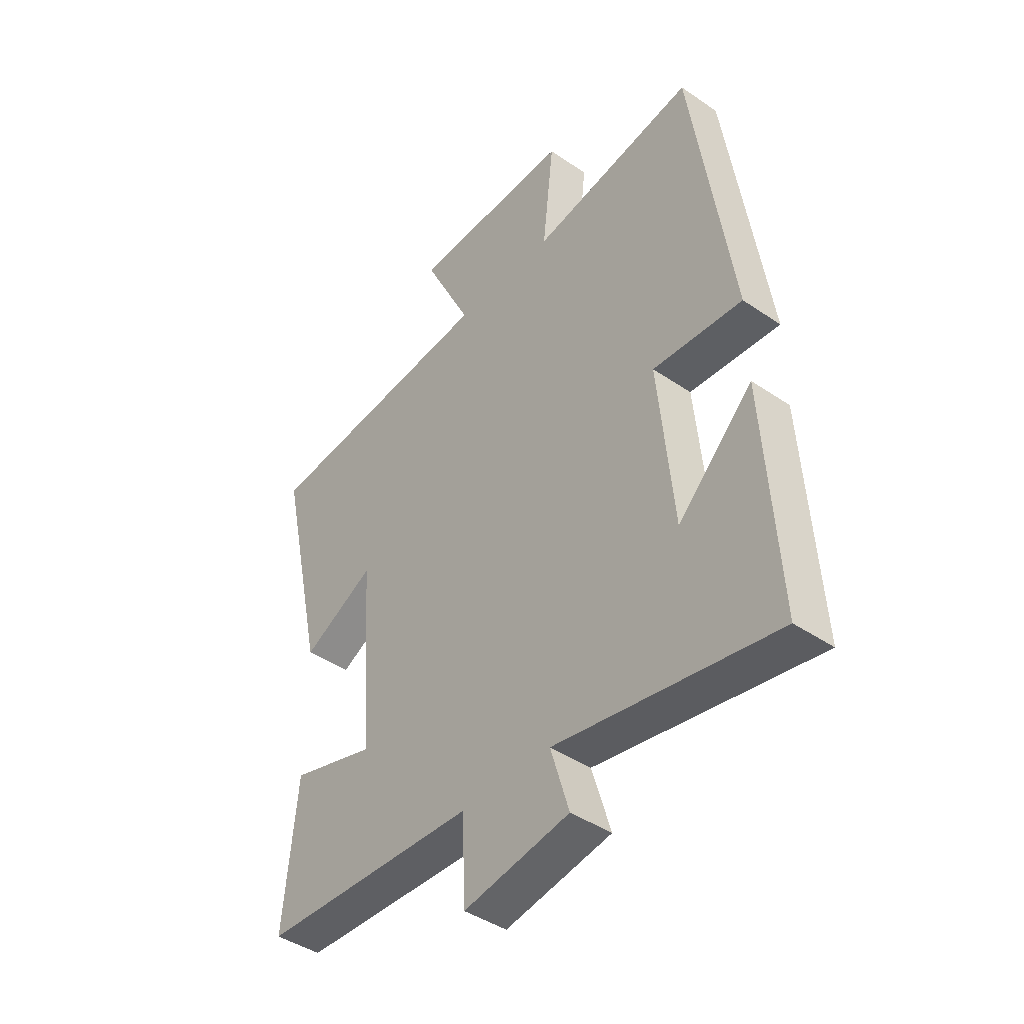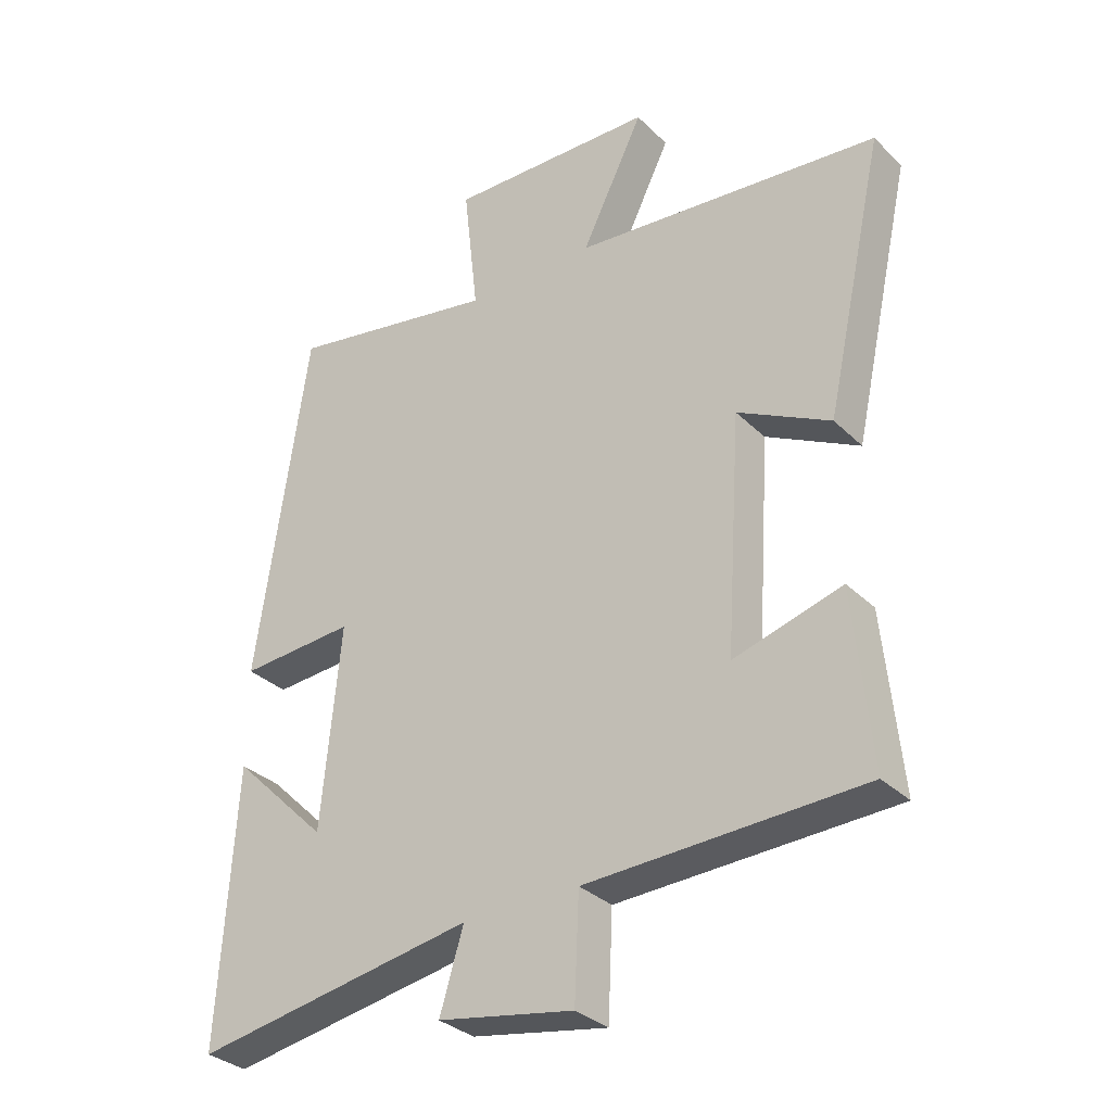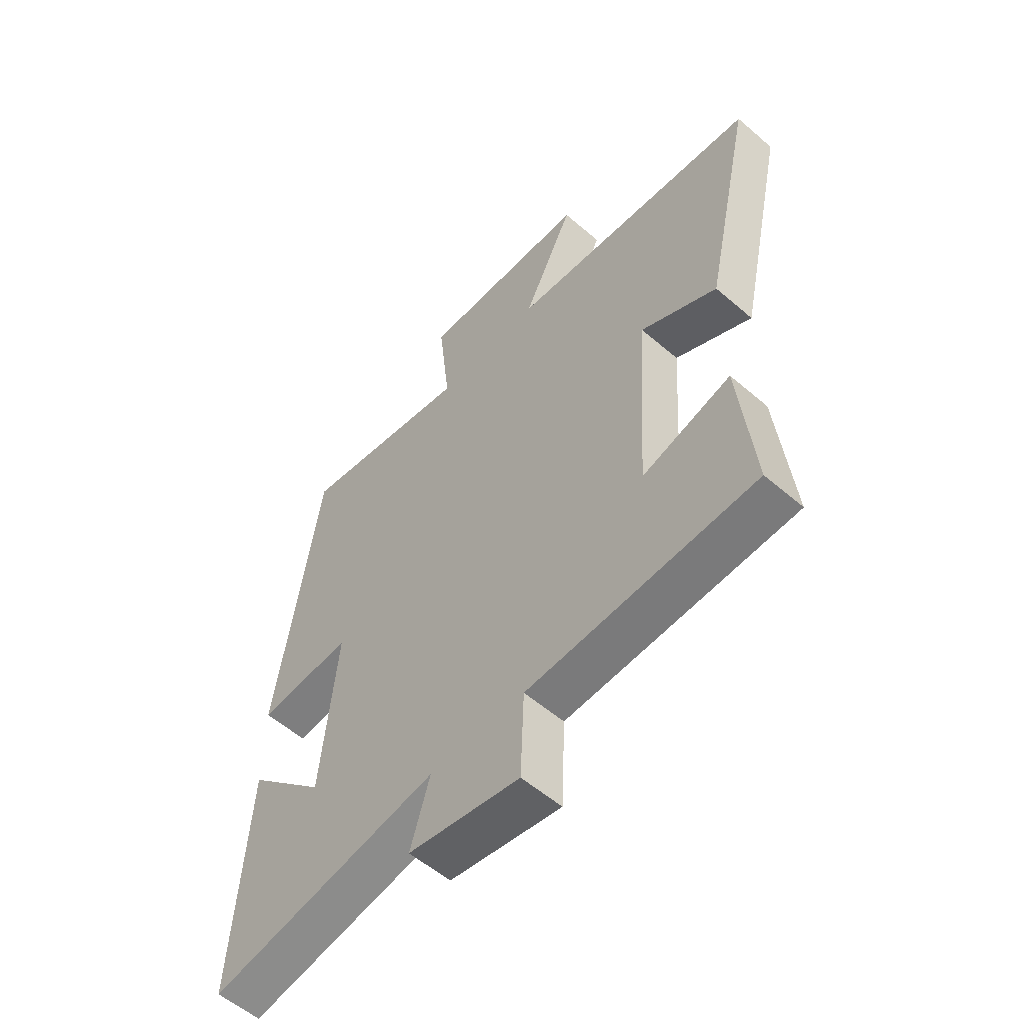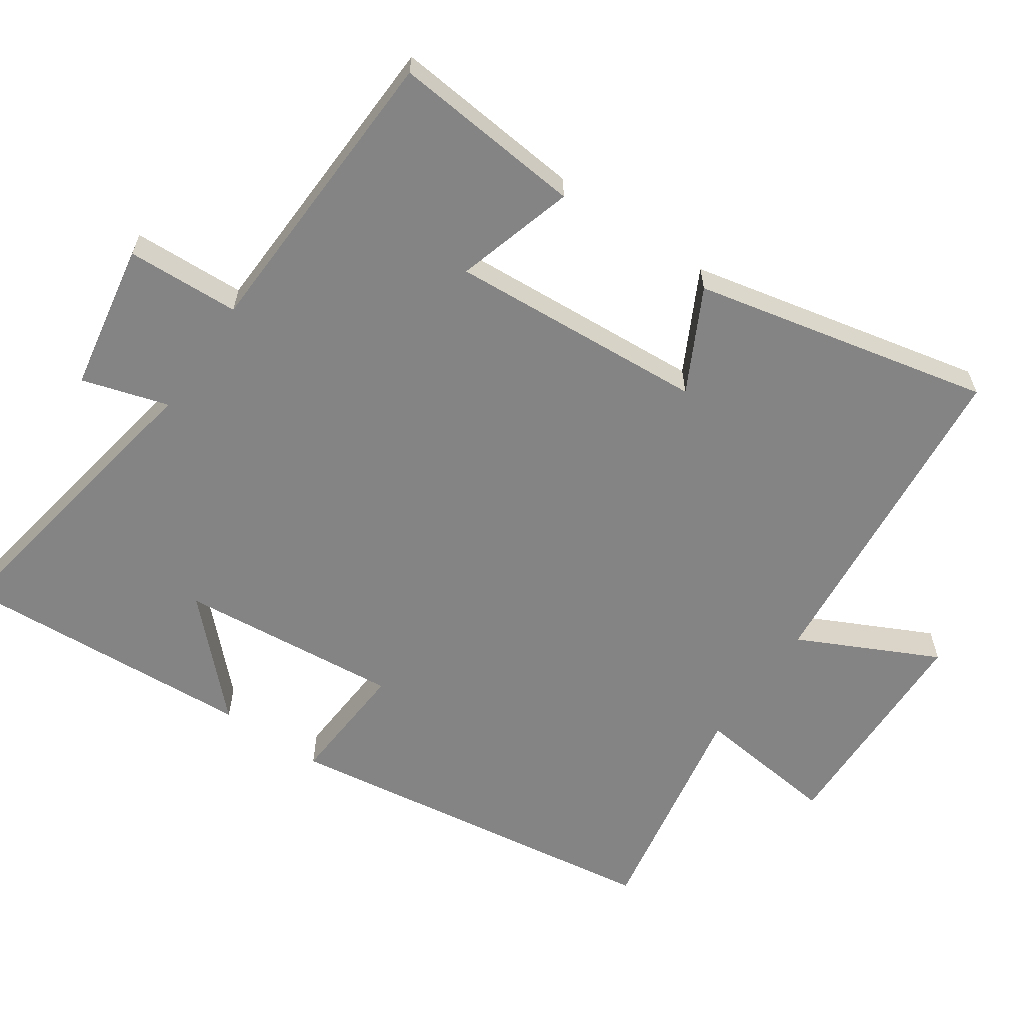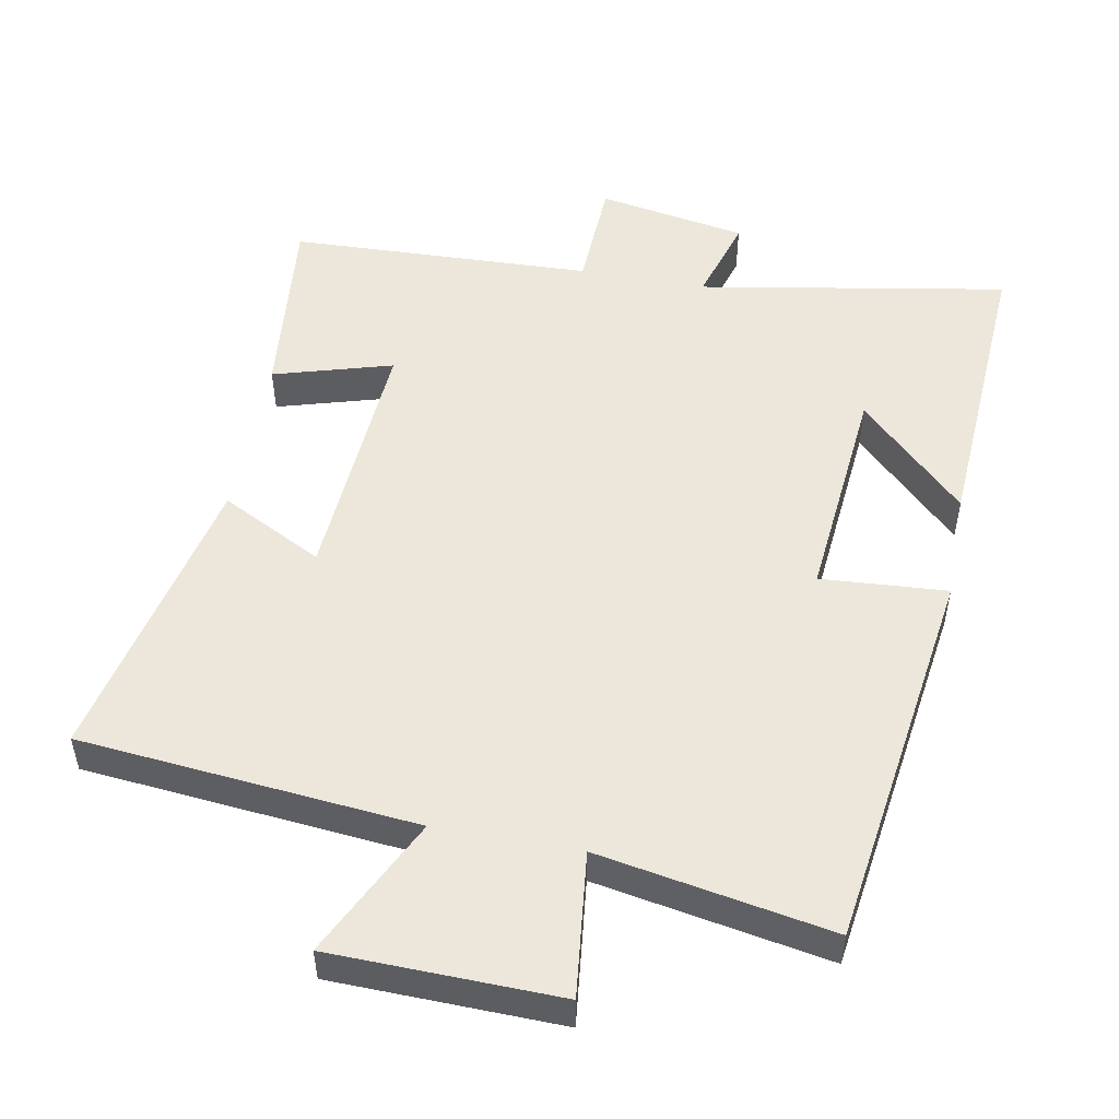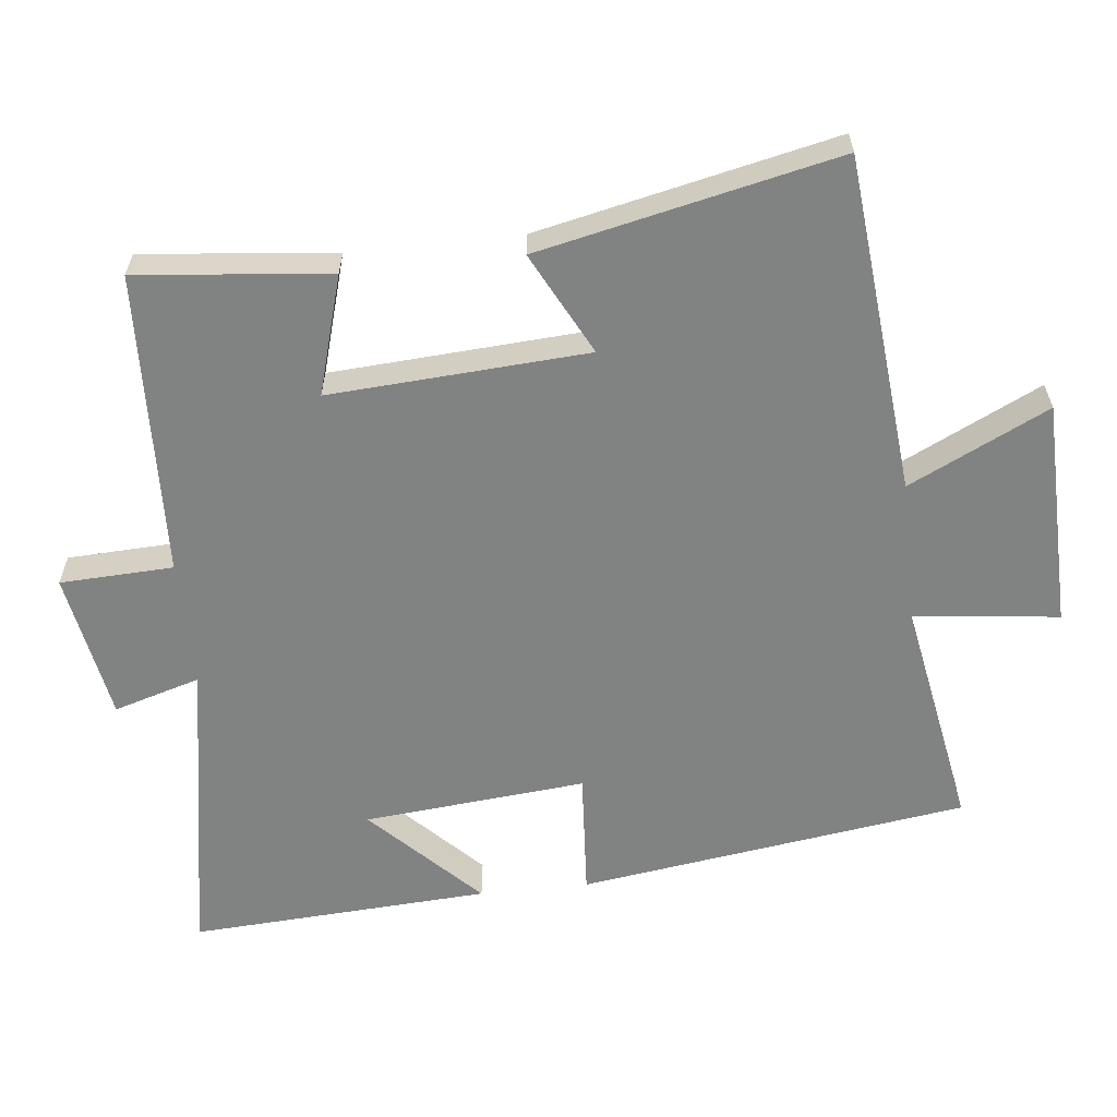
<metadata>
{"format":"obj","ext":"obj","renderer":"f3d","projection":"perspective","resolution":1024,"background":"white","views":[{"elev":-42.8,"azim":50.8,"up":"+Z"},{"elev":-32.1,"azim":-143.0,"up":"+Z"},{"elev":-56.4,"azim":-132.0,"up":"+Z"},{"elev":-61.3,"azim":-124.5,"up":"+Y"},{"elev":51.5,"azim":10.5,"up":"+Y"},{"elev":-60.6,"azim":-83.9,"up":"+Y"}]}
</metadata>
<code>
v -0.593 0.07 0.454
v -0.114 0.07 0.5
v -0.211 0.07 0.698
v 0.113 0.07 0.706
v 0.09 0.07 0.5
v 0.42 0.07 0.56
v 0.5 0.07 0.007
v 0.32 0.07 0.019
v 0.35 0.07 -0.297
v 0.5 0.07 -0.149
v 0.526 0.07 -0.576
v 0.087 0.07 -0.5
v 0.124 0.07 -0.623
v -0.088 0.07 -0.661
v -0.095 0.07 -0.5
v -0.527 0.07 -0.484
v -0.5 0.07 -0.211
v -0.331 0.07 -0.26
v -0.355 0.07 0.106
v -0.5 0.07 0.031
v -0.593 0 0.454
v -0.114 0 0.5
v -0.211 0 0.698
v 0.113 0 0.706
v 0.09 0 0.5
v 0.42 0 0.56
v 0.5 0 0.007
v 0.32 0 0.019
v 0.35 0 -0.297
v 0.5 0 -0.149
v 0.526 0 -0.576
v 0.087 0 -0.5
v 0.124 0 -0.623
v -0.088 0 -0.661
v -0.095 0 -0.5
v -0.527 0 -0.484
v -0.5 0 -0.211
v -0.331 0 -0.26
v -0.355 0 0.106
v -0.5 0 0.031
f 19 20 1 2
f 18 19 2
f 15 16 17 18
f 15 18 2
f 12 13 14 15
f 12 15 2
f 9 10 11
f 9 11 12
f 8 9 12 2
f 5 6 7 8
f 2 3 4 5
f 2 5 8
f 22 21 40 39
f 22 39 38
f 38 37 36 35
f 22 38 35
f 35 34 33 32
f 22 35 32
f 31 30 29
f 32 31 29
f 22 32 29 28
f 28 27 26 25
f 25 24 23 22
f 28 25 22
f 1 21 22 2
f 2 22 23 3
f 3 23 24 4
f 4 24 25 5
f 5 25 26 6
f 6 26 27 7
f 7 27 28 8
f 8 28 29 9
f 9 29 30 10
f 10 30 31 11
f 11 31 32 12
f 12 32 33 13
f 13 33 34 14
f 14 34 35 15
f 15 35 36 16
f 16 36 37 17
f 17 37 38 18
f 18 38 39 19
f 19 39 40 20
f 20 40 21 1

</code>
